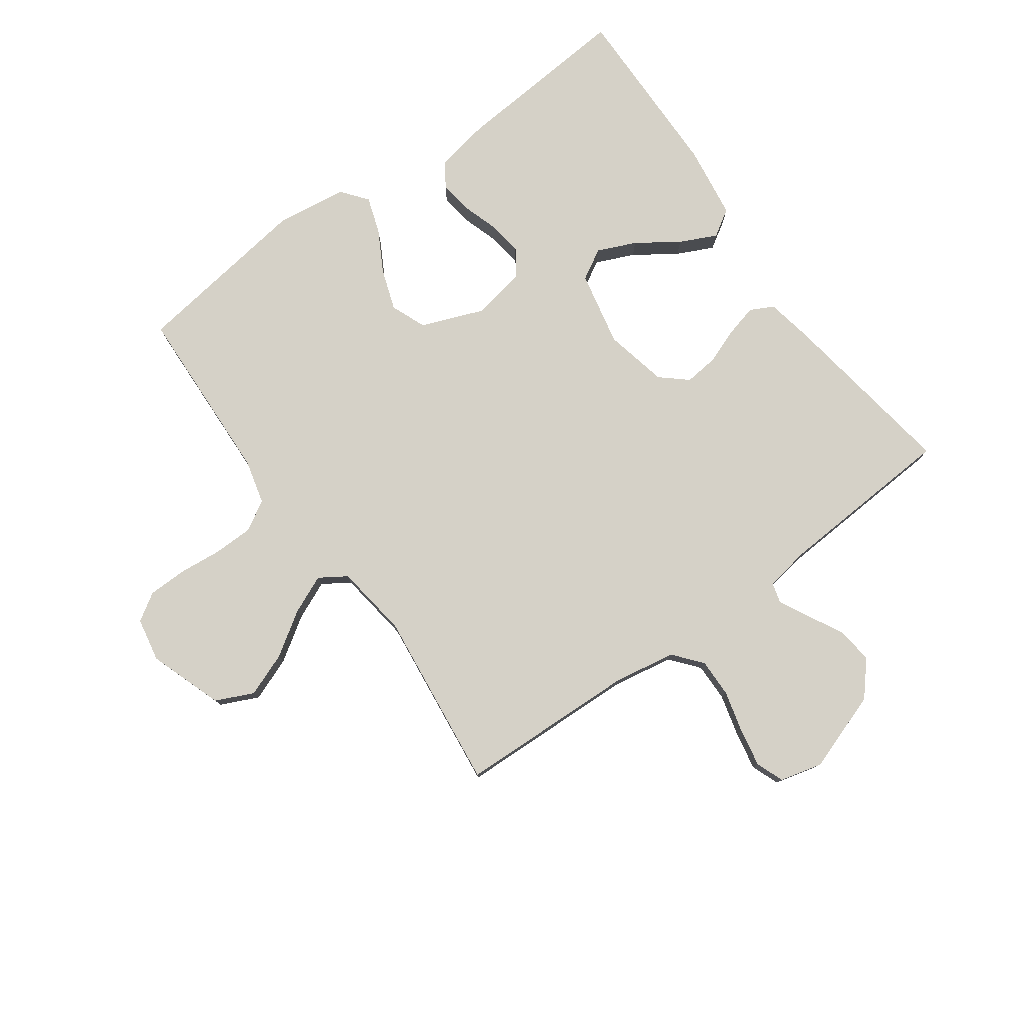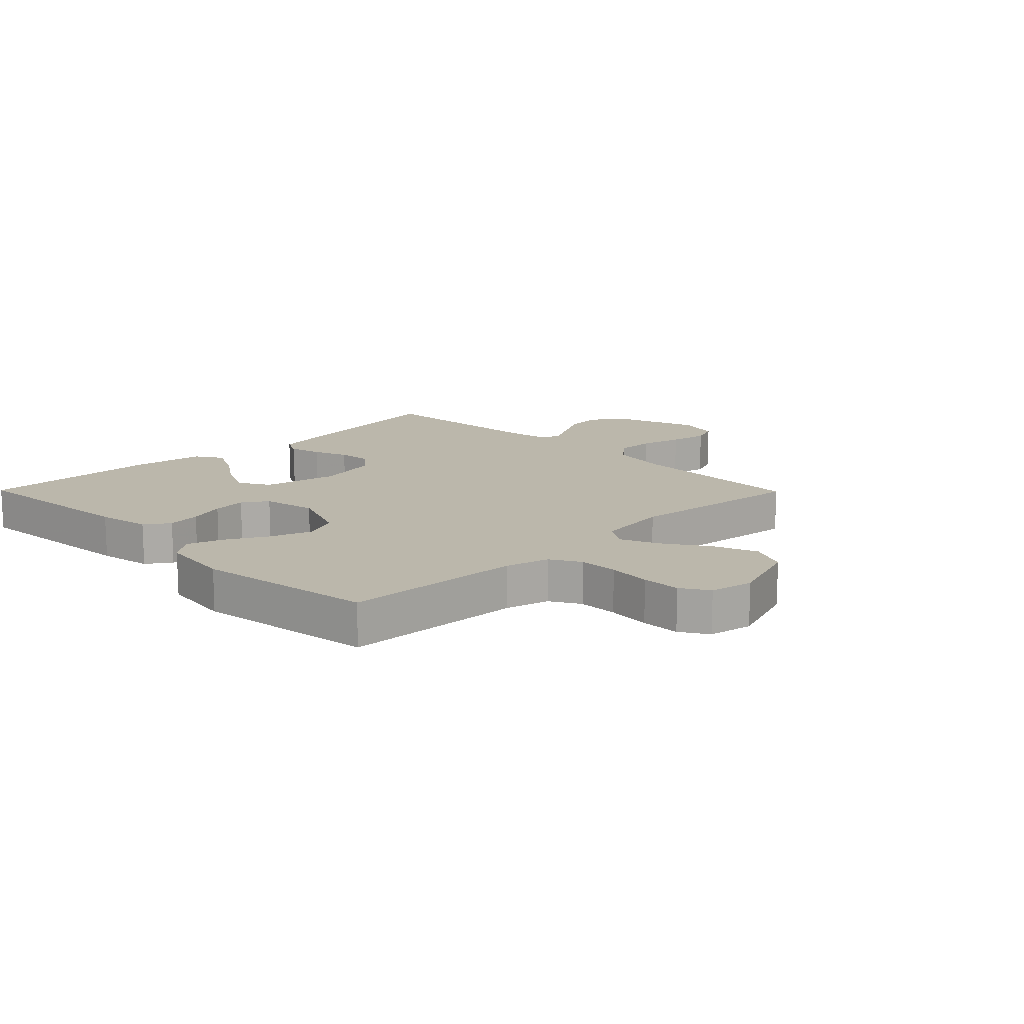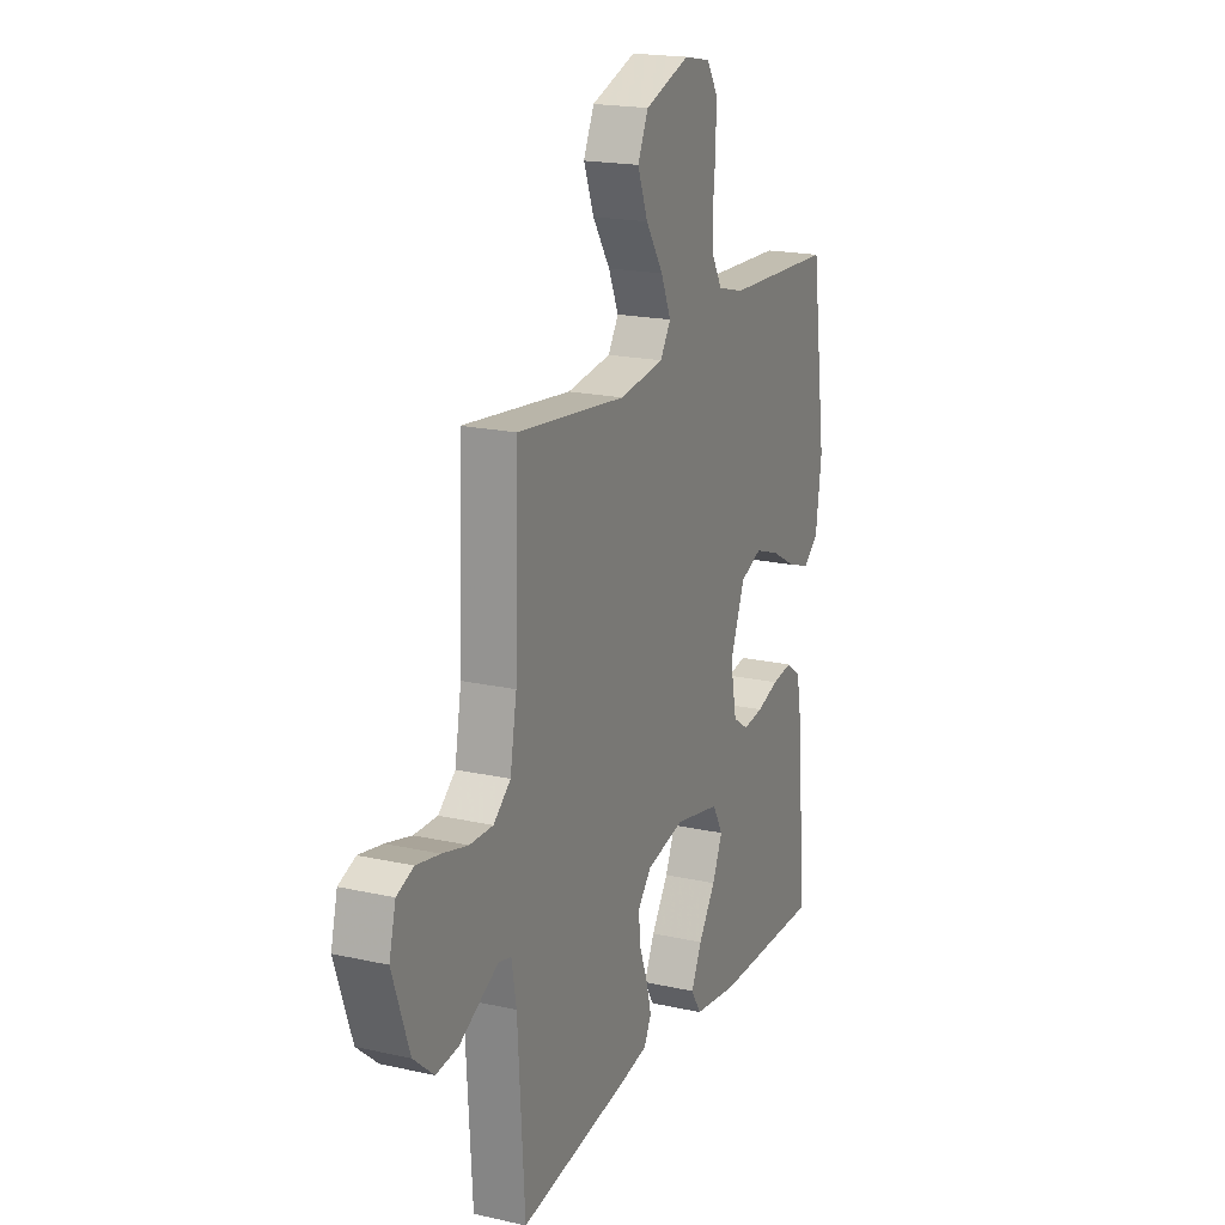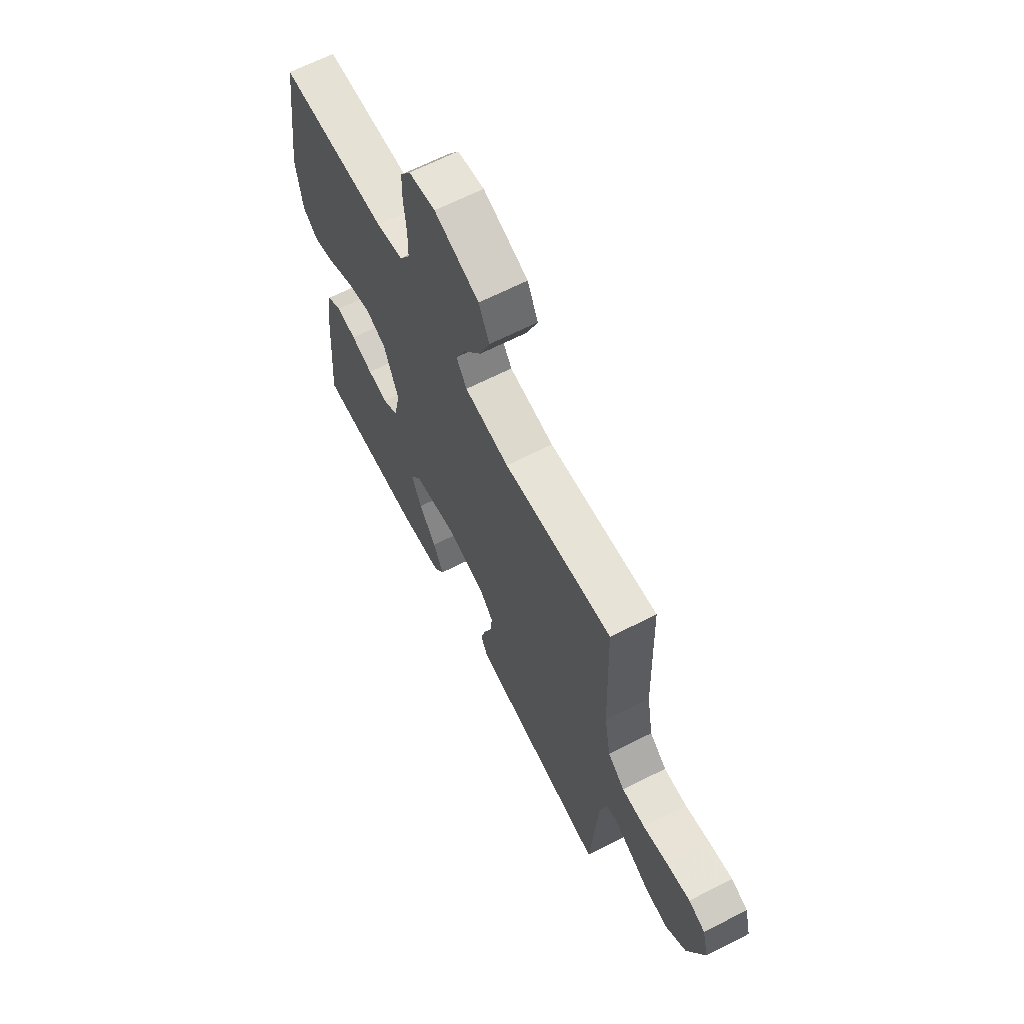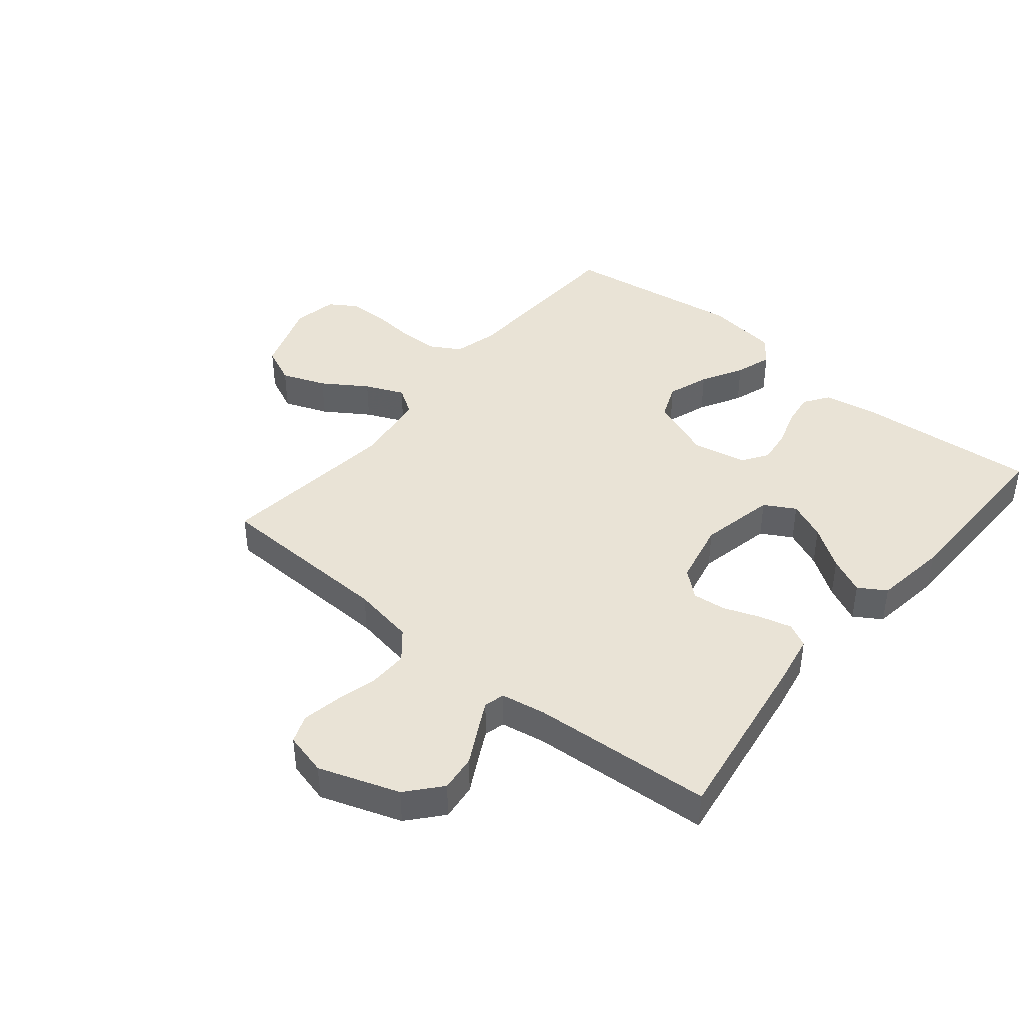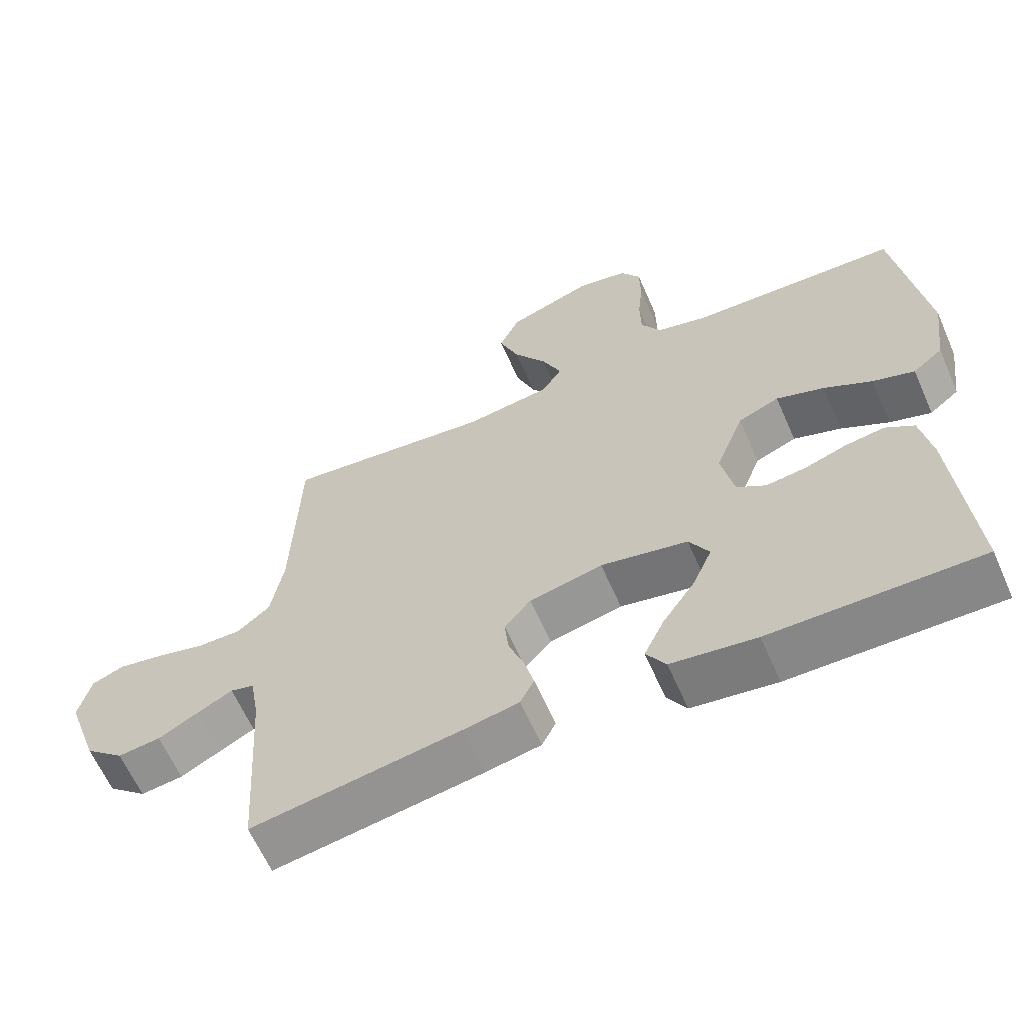
<metadata>
{"format":"obj","ext":"obj","renderer":"f3d","projection":"perspective","resolution":1024,"background":"white","views":[{"elev":78.8,"azim":54.3,"up":"+Y"},{"elev":14.2,"azim":-44.6,"up":"+Y"},{"elev":19.1,"azim":113.0,"up":"+Z"},{"elev":65.6,"azim":62.9,"up":"+Z"},{"elev":42.0,"azim":129.5,"up":"+Y"},{"elev":-62.8,"azim":-156.3,"up":"+Z"}]}
</metadata>
<code>
v -0.5 0.07 -0.5
v -0.476 0.07 -0.2
v -0.46 0.07 -0.111
v -0.419 0.07 -0.083
v -0.363 0.07 -0.091
v -0.302 0.07 -0.111
v -0.245 0.07 -0.118
v -0.203 0.07 -0.09
v -0.185 0.07 0
v -0.226 0.07 0.105
v -0.285 0.07 0.129
v -0.354 0.07 0.105
v -0.423 0.07 0.067
v -0.483 0.07 0.047
v -0.526 0.07 0.081
v -0.542 0.07 0.2
v -0.5 0.07 0.5
v -0.2 0.07 0.512
v -0.126 0.07 0.531
v -0.097 0.07 0.581
v -0.096 0.07 0.647
v -0.103 0.07 0.719
v -0.102 0.07 0.784
v -0.073 0.07 0.83
v 0 0.07 0.844
v 0.123 0.07 0.801
v 0.152 0.07 0.738
v 0.124 0.07 0.665
v 0.076 0.07 0.592
v 0.048 0.07 0.528
v 0.077 0.07 0.483
v 0.2 0.07 0.466
v 0.5 0.07 0.5
v 0.51 0.07 0.2
v 0.528 0.07 0.097
v 0.575 0.07 0.058
v 0.639 0.07 0.059
v 0.709 0.07 0.077
v 0.773 0.07 0.089
v 0.819 0.07 0.071
v 0.837 0.07 0
v 0.791 0.07 -0.133
v 0.735 0.07 -0.181
v 0.674 0.07 -0.174
v 0.616 0.07 -0.143
v 0.566 0.07 -0.117
v 0.532 0.07 -0.126
v 0.519 0.07 -0.2
v 0.5 0.07 -0.5
v 0.2 0.07 -0.454
v 0.121 0.07 -0.439
v 0.101 0.07 -0.4
v 0.115 0.07 -0.346
v 0.137 0.07 -0.287
v 0.143 0.07 -0.231
v 0.105 0.07 -0.187
v 0 0.07 -0.164
v -0.125 0.07 -0.19
v -0.154 0.07 -0.241
v -0.126 0.07 -0.305
v -0.079 0.07 -0.374
v -0.05 0.07 -0.435
v -0.078 0.07 -0.48
v -0.2 0.07 -0.497
v -0.5 0 -0.5
v -0.476 0 -0.2
v -0.46 0 -0.111
v -0.419 0 -0.083
v -0.363 0 -0.091
v -0.302 0 -0.111
v -0.245 0 -0.118
v -0.203 0 -0.09
v -0.185 0 0
v -0.226 0 0.105
v -0.285 0 0.129
v -0.354 0 0.105
v -0.423 0 0.067
v -0.483 0 0.047
v -0.526 0 0.081
v -0.542 0 0.2
v -0.5 0 0.5
v -0.2 0 0.512
v -0.126 0 0.531
v -0.097 0 0.581
v -0.096 0 0.647
v -0.103 0 0.719
v -0.102 0 0.784
v -0.073 0 0.83
v 0 0 0.844
v 0.123 0 0.801
v 0.152 0 0.738
v 0.124 0 0.665
v 0.076 0 0.592
v 0.048 0 0.528
v 0.077 0 0.483
v 0.2 0 0.466
v 0.5 0 0.5
v 0.51 0 0.2
v 0.528 0 0.097
v 0.575 0 0.058
v 0.639 0 0.059
v 0.709 0 0.077
v 0.773 0 0.089
v 0.819 0 0.071
v 0.837 0 0
v 0.791 0 -0.133
v 0.735 0 -0.181
v 0.674 0 -0.174
v 0.616 0 -0.143
v 0.566 0 -0.117
v 0.532 0 -0.126
v 0.519 0 -0.2
v 0.5 0 -0.5
v 0.2 0 -0.454
v 0.121 0 -0.439
v 0.101 0 -0.4
v 0.115 0 -0.346
v 0.137 0 -0.287
v 0.143 0 -0.231
v 0.105 0 -0.187
v 0 0 -0.164
v -0.125 0 -0.19
v -0.154 0 -0.241
v -0.126 0 -0.305
v -0.079 0 -0.374
v -0.05 0 -0.435
v -0.078 0 -0.48
v -0.2 0 -0.497
f 4 5 6
f 3 4 6
f 2 3 6
f 1 2 6
f 64 1 6
f 63 64 6
f 62 63 6
f 61 62 6
f 60 61 6
f 59 60 6 7
f 58 59 7 8
f 57 58 8 9
f 56 57 9 10
f 52 53 54
f 51 52 54
f 50 51 54
f 49 50 54
f 48 49 54
f 47 48 54 55
f 43 44 45
f 42 43 45
f 41 42 45
f 40 41 45
f 39 40 45
f 38 39 45
f 37 38 45
f 36 37 45 46
f 35 36 46 47
f 32 33 34
f 47 55 56
f 35 47 56
f 34 35 56
f 32 34 56
f 31 32 56
f 27 28 29
f 26 27 29
f 25 26 29
f 24 25 29
f 23 24 29
f 22 23 29
f 21 22 29
f 20 21 29 30
f 16 17 18
f 15 16 18
f 14 15 18
f 13 14 18
f 12 13 18
f 11 12 18 19
f 20 30 31
f 19 20 31
f 11 19 31
f 10 11 31
f 10 31 56
f 70 69 68
f 70 68 67
f 70 67 66
f 70 66 65
f 70 65 128
f 70 128 127
f 70 127 126
f 70 126 125
f 70 125 124
f 71 70 124 123
f 72 71 123 122
f 73 72 122 121
f 74 73 121 120
f 118 117 116
f 118 116 115
f 118 115 114
f 118 114 113
f 118 113 112
f 119 118 112 111
f 109 108 107
f 109 107 106
f 109 106 105
f 109 105 104
f 109 104 103
f 109 103 102
f 109 102 101
f 110 109 101 100
f 111 110 100 99
f 98 97 96
f 120 119 111
f 120 111 99
f 120 99 98
f 120 98 96
f 120 96 95
f 93 92 91
f 93 91 90
f 93 90 89
f 93 89 88
f 93 88 87
f 93 87 86
f 93 86 85
f 94 93 85 84
f 82 81 80
f 82 80 79
f 82 79 78
f 82 78 77
f 82 77 76
f 83 82 76 75
f 95 94 84
f 95 84 83
f 95 83 75
f 95 75 74
f 120 95 74
f 1 65 66 2
f 2 66 67 3
f 3 67 68 4
f 4 68 69 5
f 5 69 70 6
f 6 70 71 7
f 7 71 72 8
f 8 72 73 9
f 9 73 74 10
f 10 74 75 11
f 11 75 76 12
f 12 76 77 13
f 13 77 78 14
f 14 78 79 15
f 15 79 80 16
f 16 80 81 17
f 17 81 82 18
f 18 82 83 19
f 19 83 84 20
f 20 84 85 21
f 21 85 86 22
f 22 86 87 23
f 23 87 88 24
f 24 88 89 25
f 25 89 90 26
f 26 90 91 27
f 27 91 92 28
f 28 92 93 29
f 29 93 94 30
f 30 94 95 31
f 31 95 96 32
f 32 96 97 33
f 33 97 98 34
f 34 98 99 35
f 35 99 100 36
f 36 100 101 37
f 37 101 102 38
f 38 102 103 39
f 39 103 104 40
f 40 104 105 41
f 41 105 106 42
f 42 106 107 43
f 43 107 108 44
f 44 108 109 45
f 45 109 110 46
f 46 110 111 47
f 47 111 112 48
f 48 112 113 49
f 49 113 114 50
f 50 114 115 51
f 51 115 116 52
f 52 116 117 53
f 53 117 118 54
f 54 118 119 55
f 55 119 120 56
f 56 120 121 57
f 57 121 122 58
f 58 122 123 59
f 59 123 124 60
f 60 124 125 61
f 61 125 126 62
f 62 126 127 63
f 63 127 128 64
f 64 128 65 1

</code>
